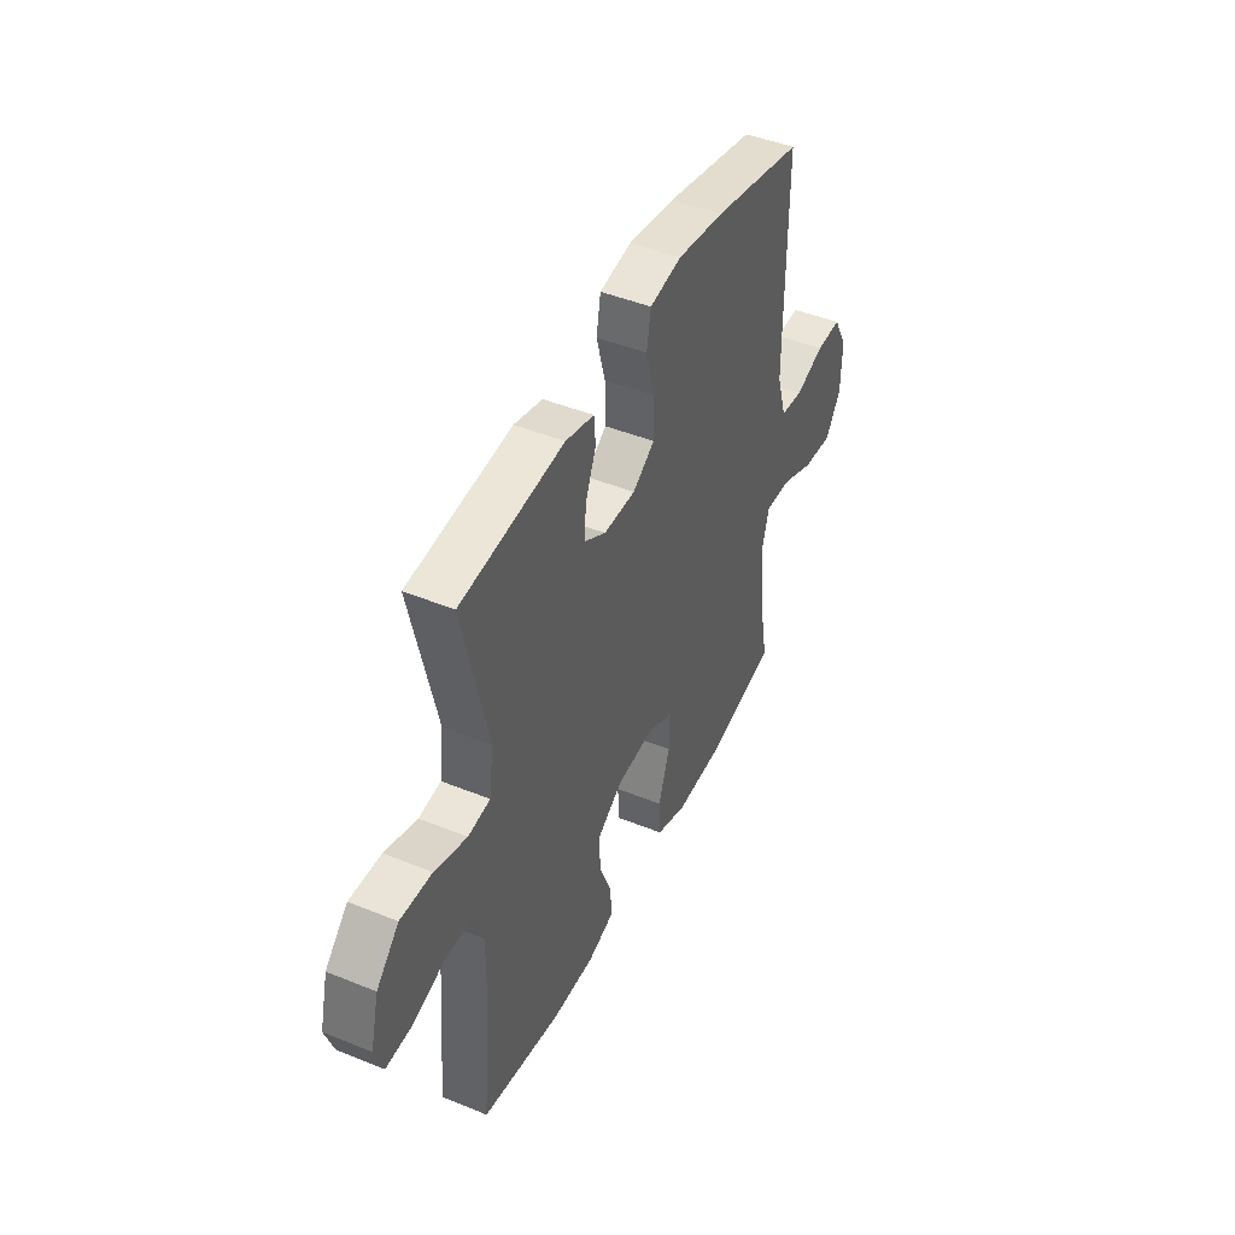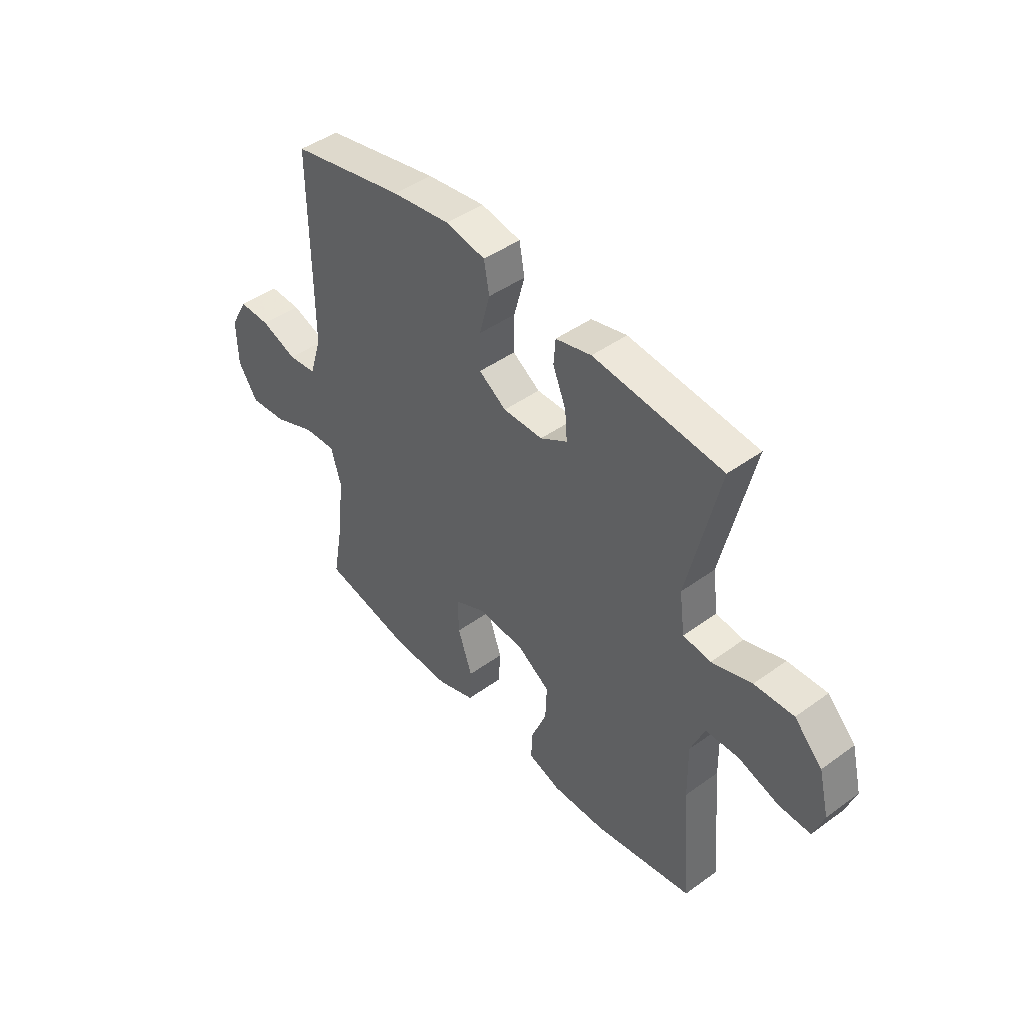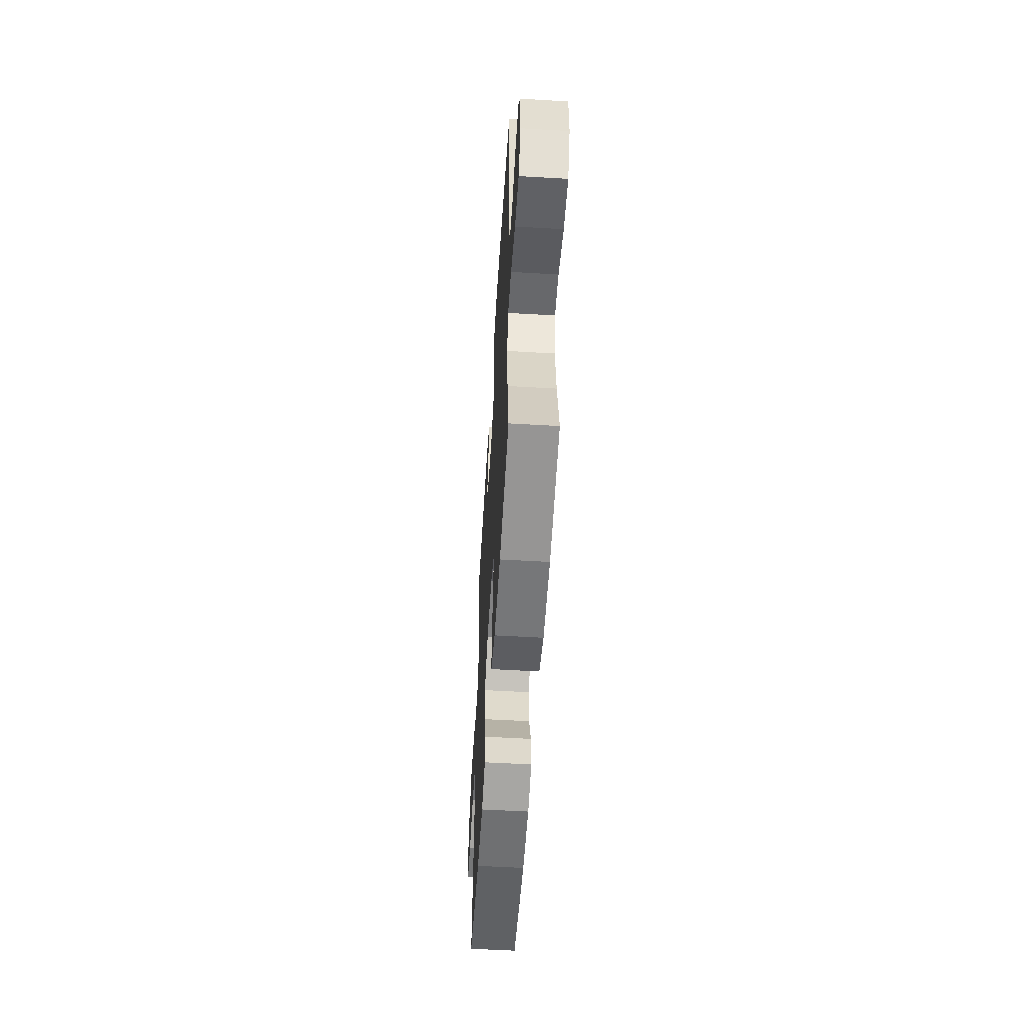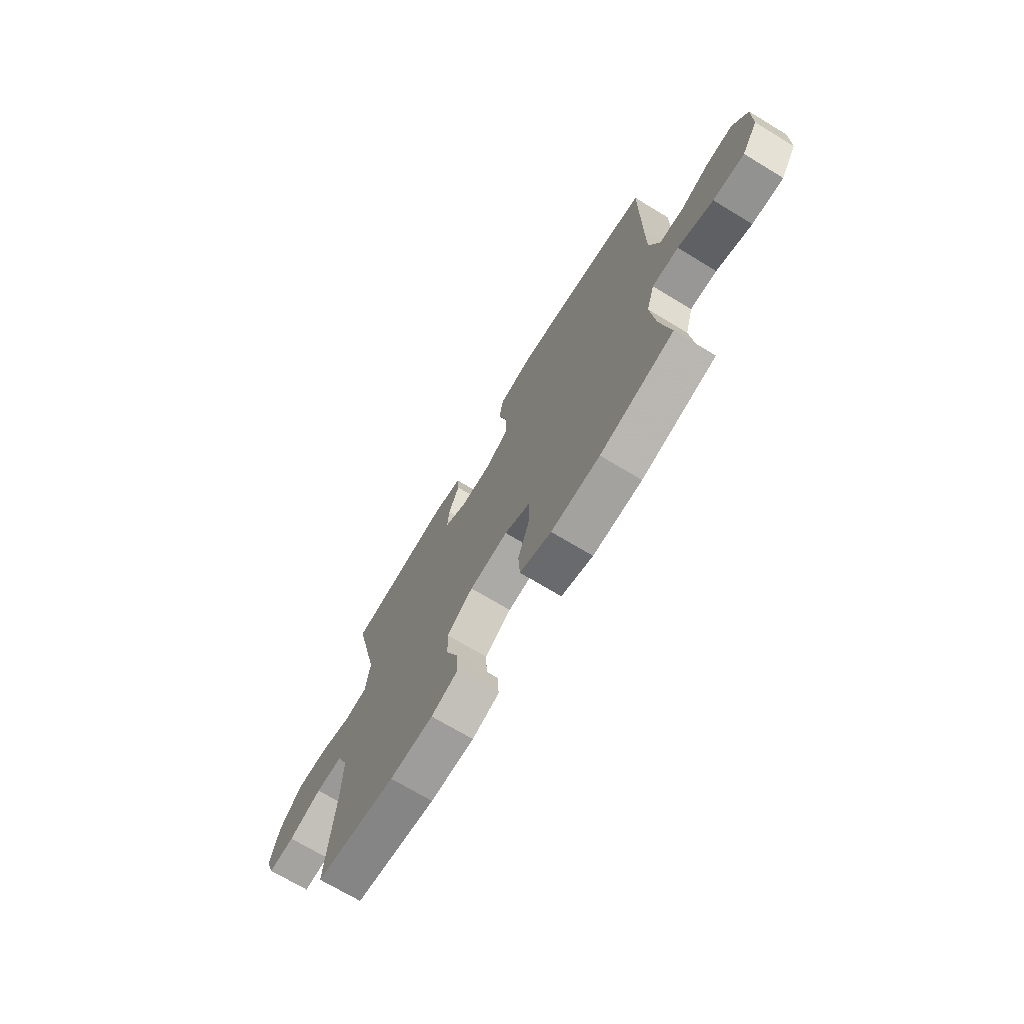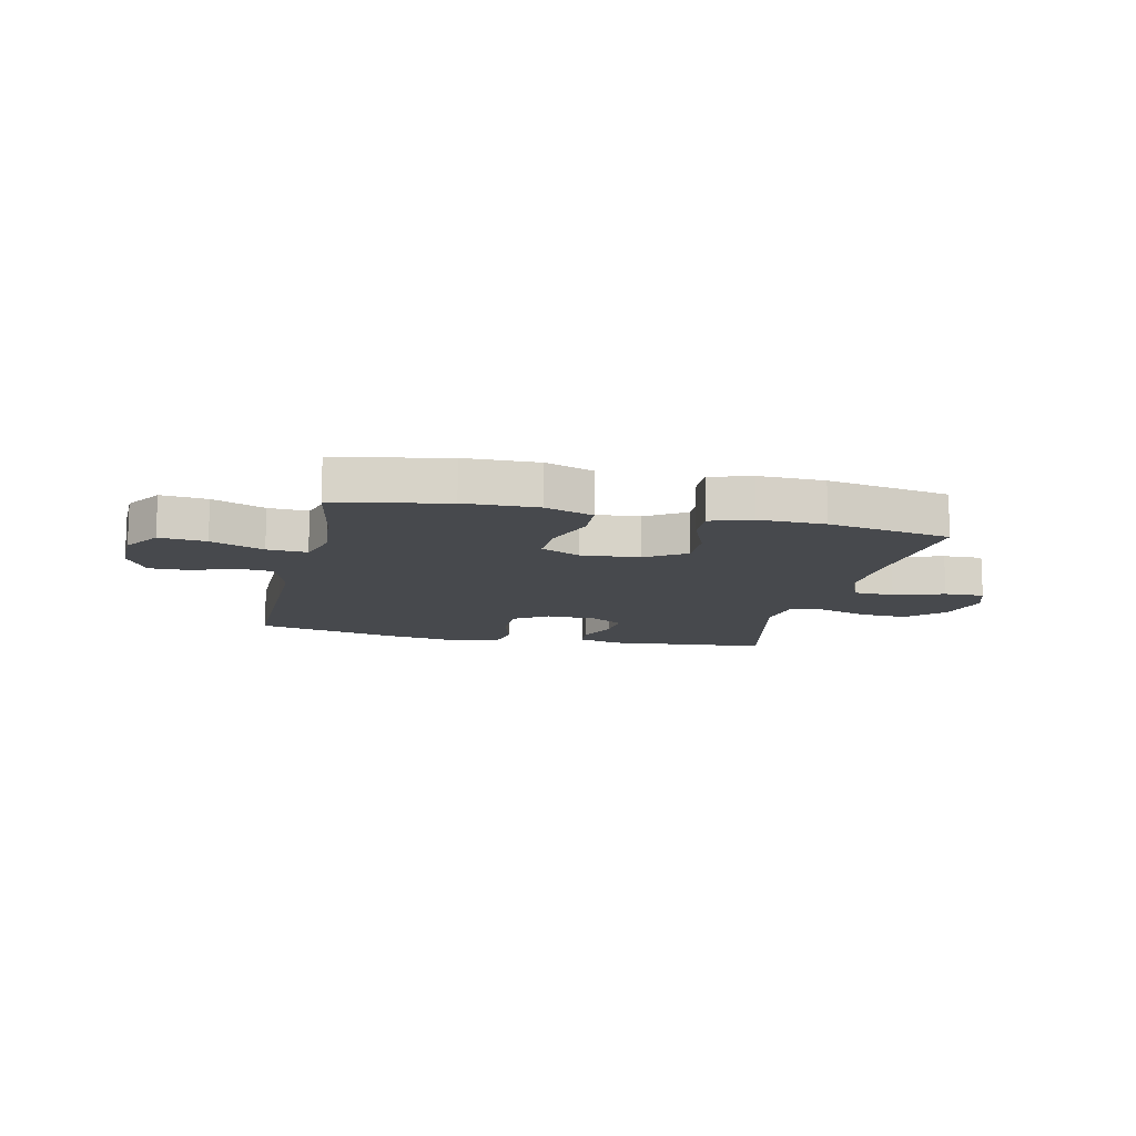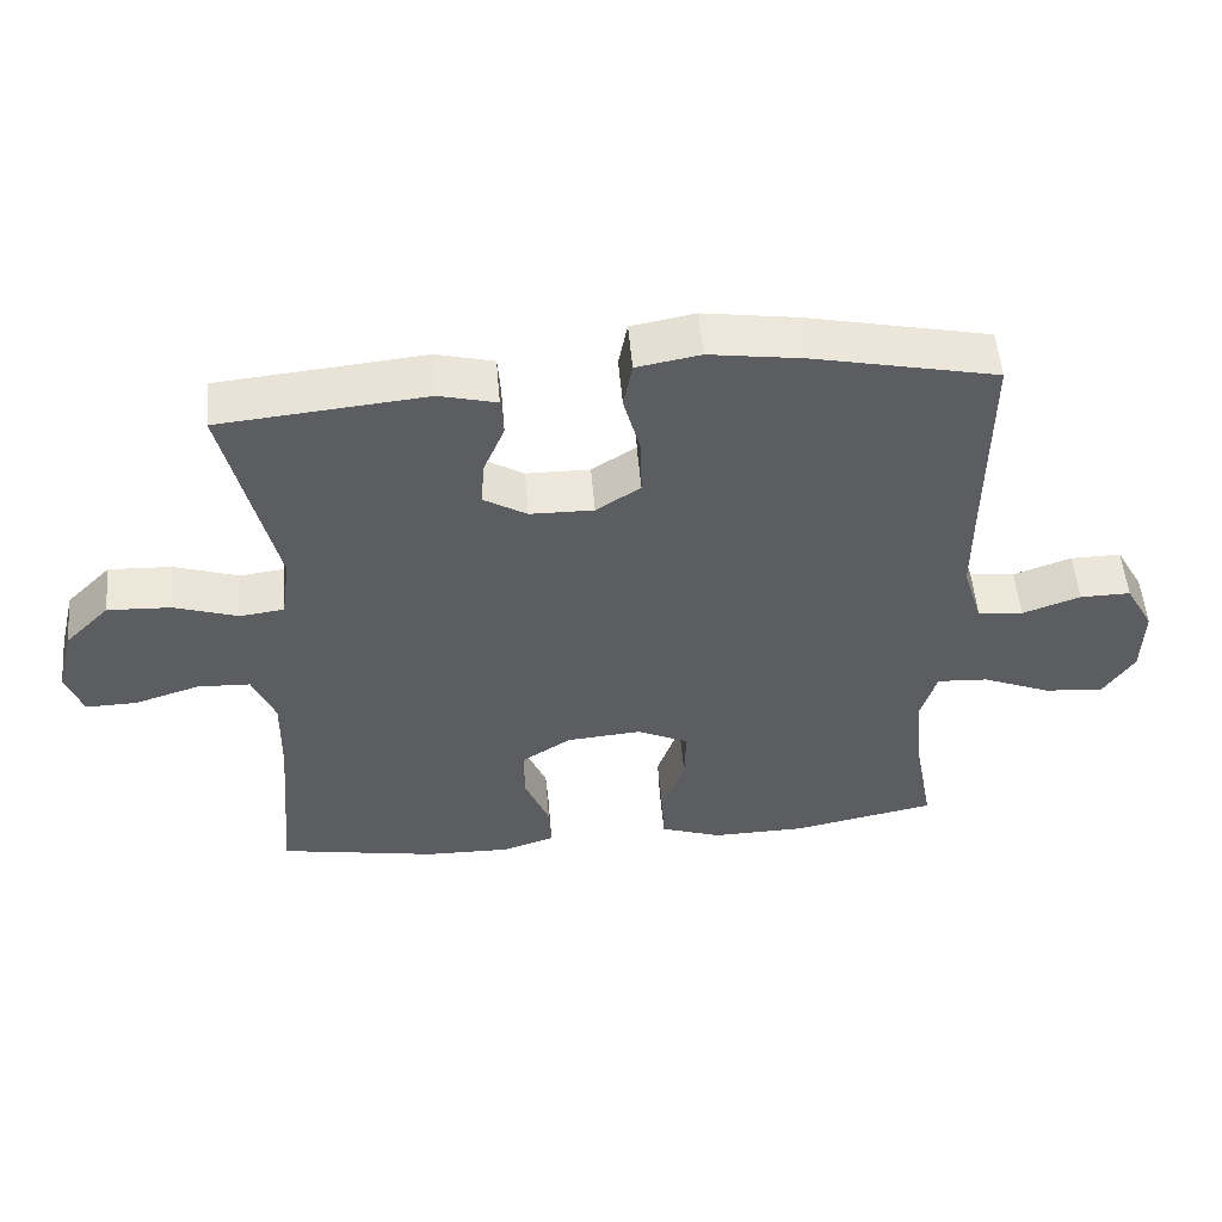
<metadata>
{"format":"obj","ext":"obj","renderer":"f3d","projection":"perspective","resolution":1024,"background":"white","views":[{"elev":45.0,"azim":-64.8,"up":"+Z"},{"elev":45.0,"azim":-130.0,"up":"+Z"},{"elev":-55.8,"azim":86.5,"up":"+Z"},{"elev":-71.3,"azim":58.9,"up":"+Z"},{"elev":-12.4,"azim":167.1,"up":"+Y"},{"elev":53.0,"azim":-4.8,"up":"+Z"}]}
</metadata>
<code>
v -0.5 0.07 0.5
v -0.215 0.07 0.528
v -0.136 0.07 0.508
v -0.132 0.07 0.454
v -0.161 0.07 0.384
v -0.166 0.07 0.321
v -0.106 0.07 0.285
v -0.018 0.07 0.284
v 0.043 0.07 0.324
v 0.042 0.07 0.403
v 0.018 0.07 0.492
v 0.03 0.07 0.557
v 0.118 0.07 0.573
v 0.248 0.07 0.554
v 0.5 0.07 0.5
v 0.498 0.07 0.217
v 0.498 0.07 0.085
v 0.525 0.07 -0.002
v 0.588 0.07 -0.009
v 0.668 0.07 0.02
v 0.738 0.07 0.021
v 0.777 0.07 -0.049
v 0.775 0.07 -0.148
v 0.732 0.07 -0.214
v 0.649 0.07 -0.206
v 0.555 0.07 -0.167
v 0.484 0.07 -0.163
v 0.462 0.07 -0.238
v 0.474 0.07 -0.358
v 0.5 0.07 -0.5
v 0.302 0.07 -0.541
v 0.171 0.07 -0.544
v 0.086 0.07 -0.514
v 0.082 0.07 -0.442
v 0.114 0.07 -0.35
v 0.116 0.07 -0.274
v 0.045 0.07 -0.24
v -0.059 0.07 -0.249
v -0.13 0.07 -0.295
v -0.127 0.07 -0.371
v -0.093 0.07 -0.454
v -0.09 0.07 -0.517
v -0.163 0.07 -0.541
v -0.281 0.07 -0.539
v -0.5 0.07 -0.5
v -0.479 0.07 -0.246
v -0.477 0.07 -0.129
v -0.508 0.07 -0.054
v -0.581 0.07 -0.051
v -0.671 0.07 -0.08
v -0.742 0.07 -0.082
v -0.765 0.07 -0.017
v -0.742 0.07 0.076
v -0.68 0.07 0.139
v -0.593 0.07 0.135
v -0.504 0.07 0.106
v -0.443 0.07 0.114
v -0.431 0.07 0.203
v -0.5 0 0.5
v -0.215 0 0.528
v -0.136 0 0.508
v -0.132 0 0.454
v -0.161 0 0.384
v -0.166 0 0.321
v -0.106 0 0.285
v -0.018 0 0.284
v 0.043 0 0.324
v 0.042 0 0.403
v 0.018 0 0.492
v 0.03 0 0.557
v 0.118 0 0.573
v 0.248 0 0.554
v 0.5 0 0.5
v 0.498 0 0.217
v 0.498 0 0.085
v 0.525 0 -0.002
v 0.588 0 -0.009
v 0.668 0 0.02
v 0.738 0 0.021
v 0.777 0 -0.049
v 0.775 0 -0.148
v 0.732 0 -0.214
v 0.649 0 -0.206
v 0.555 0 -0.167
v 0.484 0 -0.163
v 0.462 0 -0.238
v 0.474 0 -0.358
v 0.5 0 -0.5
v 0.302 0 -0.541
v 0.171 0 -0.544
v 0.086 0 -0.514
v 0.082 0 -0.442
v 0.114 0 -0.35
v 0.116 0 -0.274
v 0.045 0 -0.24
v -0.059 0 -0.249
v -0.13 0 -0.295
v -0.127 0 -0.371
v -0.093 0 -0.454
v -0.09 0 -0.517
v -0.163 0 -0.541
v -0.281 0 -0.539
v -0.5 0 -0.5
v -0.479 0 -0.246
v -0.477 0 -0.129
v -0.508 0 -0.054
v -0.581 0 -0.051
v -0.671 0 -0.08
v -0.742 0 -0.082
v -0.765 0 -0.017
v -0.742 0 0.076
v -0.68 0 0.139
v -0.593 0 0.135
v -0.504 0 0.106
v -0.443 0 0.114
v -0.431 0 0.203
f 53 54 55 56
f 51 52 53 56
f 49 50 51 56
f 48 49 56 57
f 47 48 57
f 46 47 57
f 45 46 57 58
f 43 44 45 58
f 40 41 42 43
f 39 40 43 58
f 32 33 34 35
f 32 35 36
f 29 30 31 32
f 28 29 32 36
f 27 28 36 37
f 23 24 25 26
f 23 26 27
f 22 23 27
f 19 20 21 22
f 18 19 22 27
f 17 18 27 37
f 13 14 15 16
f 10 11 12 13
f 9 10 13 16
f 8 9 16 17
f 2 3 4 5
f 2 5 6
f 1 2 6
f 38 39 58 1
f 7 8 17 37
f 7 37 38
f 1 6 7 38
f 114 113 112 111
f 114 111 110 109
f 114 109 108 107
f 115 114 107 106
f 115 106 105
f 115 105 104
f 116 115 104 103
f 116 103 102 101
f 101 100 99 98
f 116 101 98 97
f 93 92 91 90
f 94 93 90
f 90 89 88 87
f 94 90 87 86
f 95 94 86 85
f 84 83 82 81
f 85 84 81
f 85 81 80
f 80 79 78 77
f 85 80 77 76
f 95 85 76 75
f 74 73 72 71
f 71 70 69 68
f 74 71 68 67
f 75 74 67 66
f 63 62 61 60
f 64 63 60
f 64 60 59
f 59 116 97 96
f 95 75 66 65
f 96 95 65
f 96 65 64 59
f 1 59 60 2
f 2 60 61 3
f 3 61 62 4
f 4 62 63 5
f 5 63 64 6
f 6 64 65 7
f 7 65 66 8
f 8 66 67 9
f 9 67 68 10
f 10 68 69 11
f 11 69 70 12
f 12 70 71 13
f 13 71 72 14
f 14 72 73 15
f 15 73 74 16
f 16 74 75 17
f 17 75 76 18
f 18 76 77 19
f 19 77 78 20
f 20 78 79 21
f 21 79 80 22
f 22 80 81 23
f 23 81 82 24
f 24 82 83 25
f 25 83 84 26
f 26 84 85 27
f 27 85 86 28
f 28 86 87 29
f 29 87 88 30
f 30 88 89 31
f 31 89 90 32
f 32 90 91 33
f 33 91 92 34
f 34 92 93 35
f 35 93 94 36
f 36 94 95 37
f 37 95 96 38
f 38 96 97 39
f 39 97 98 40
f 40 98 99 41
f 41 99 100 42
f 42 100 101 43
f 43 101 102 44
f 44 102 103 45
f 45 103 104 46
f 46 104 105 47
f 47 105 106 48
f 48 106 107 49
f 49 107 108 50
f 50 108 109 51
f 51 109 110 52
f 52 110 111 53
f 53 111 112 54
f 54 112 113 55
f 55 113 114 56
f 56 114 115 57
f 57 115 116 58
f 58 116 59 1

</code>
